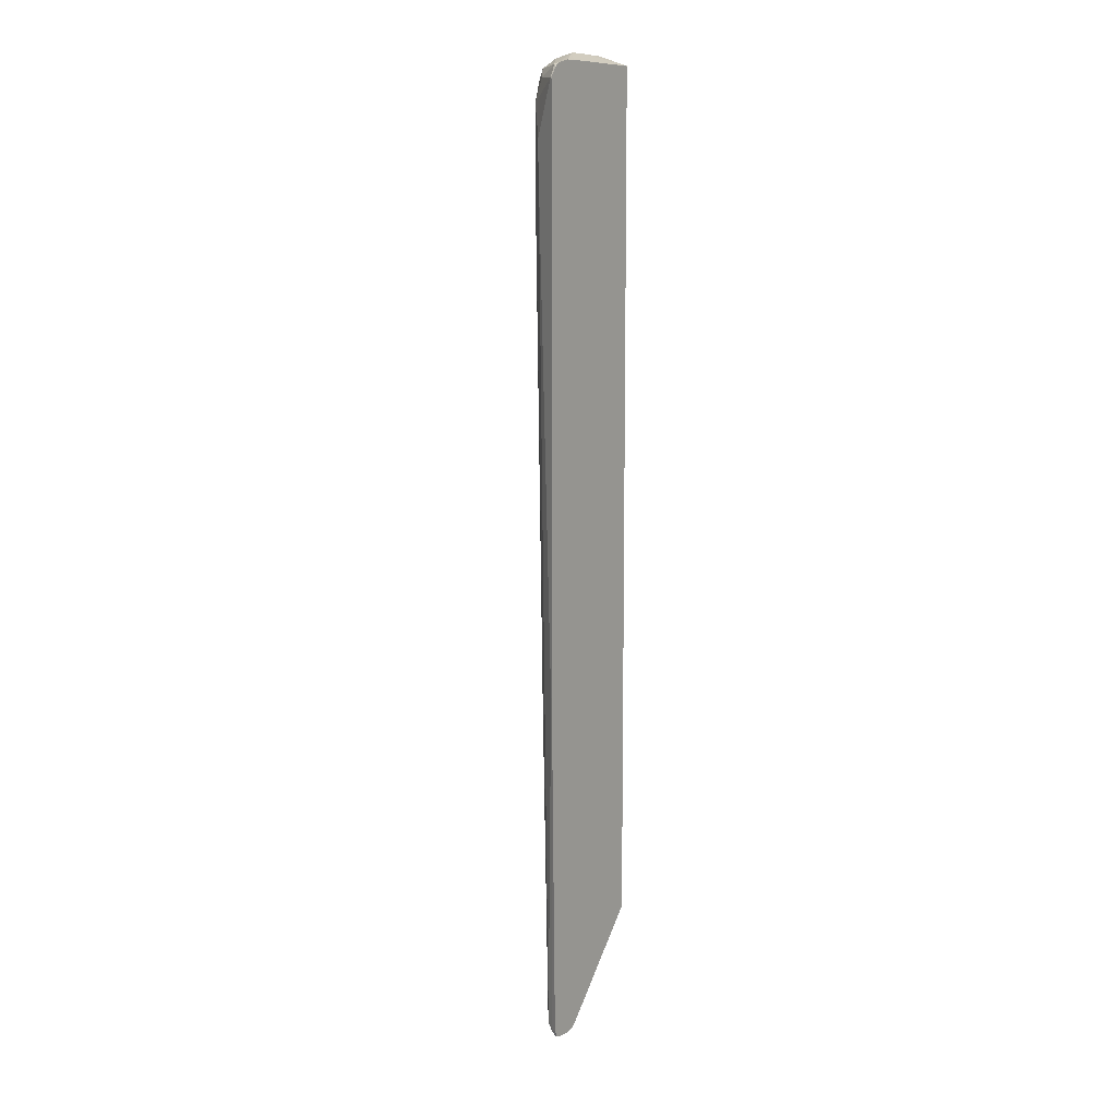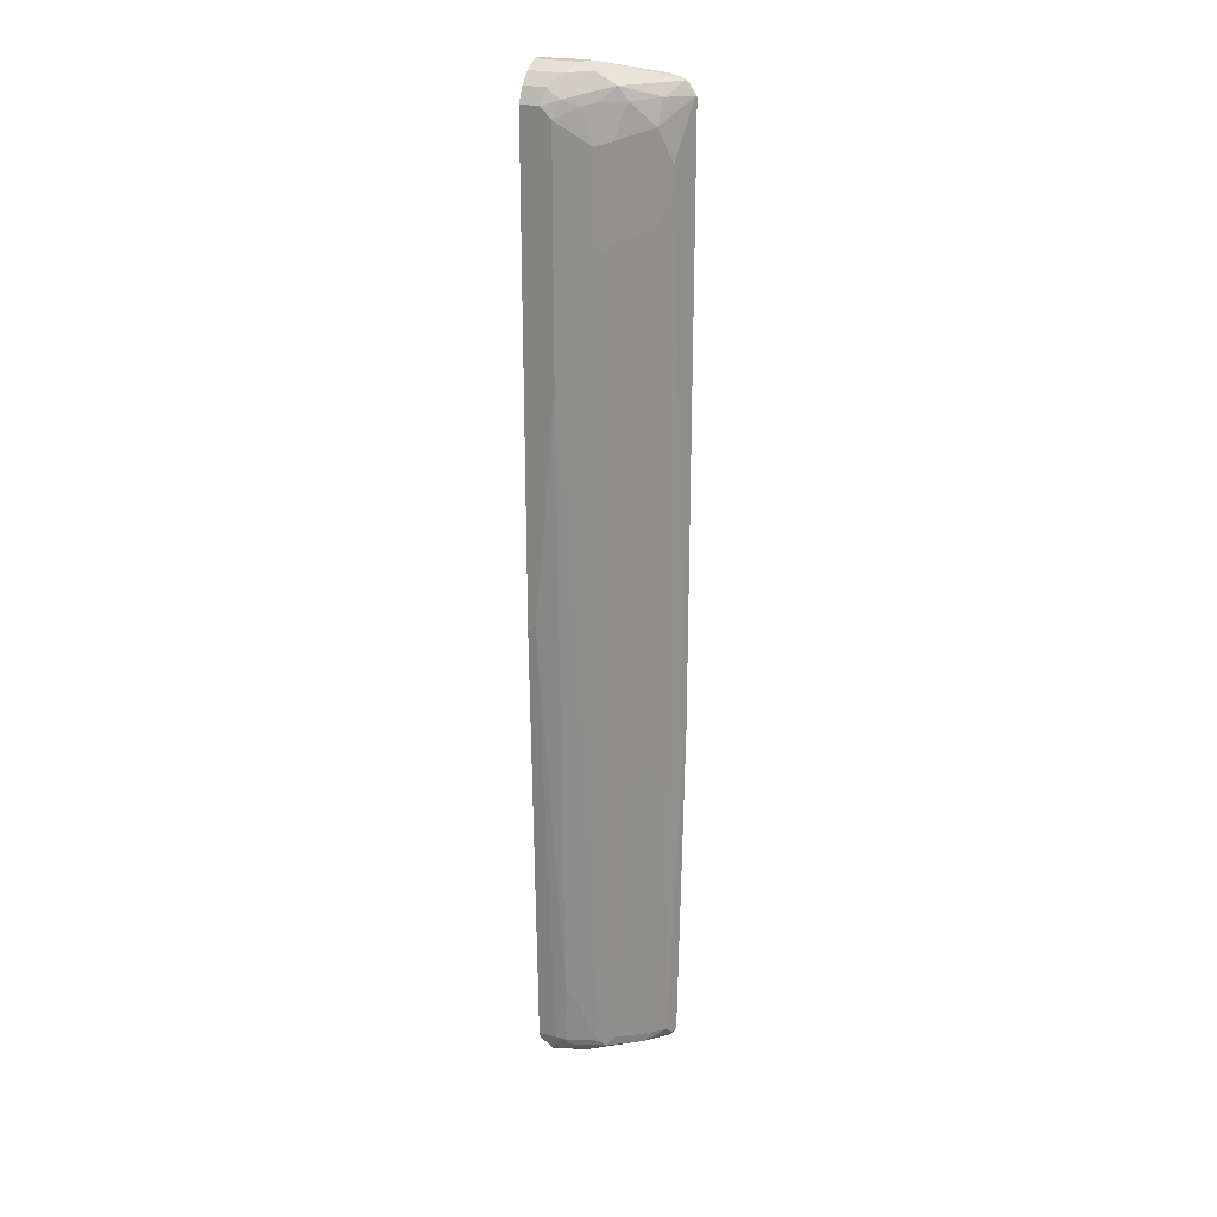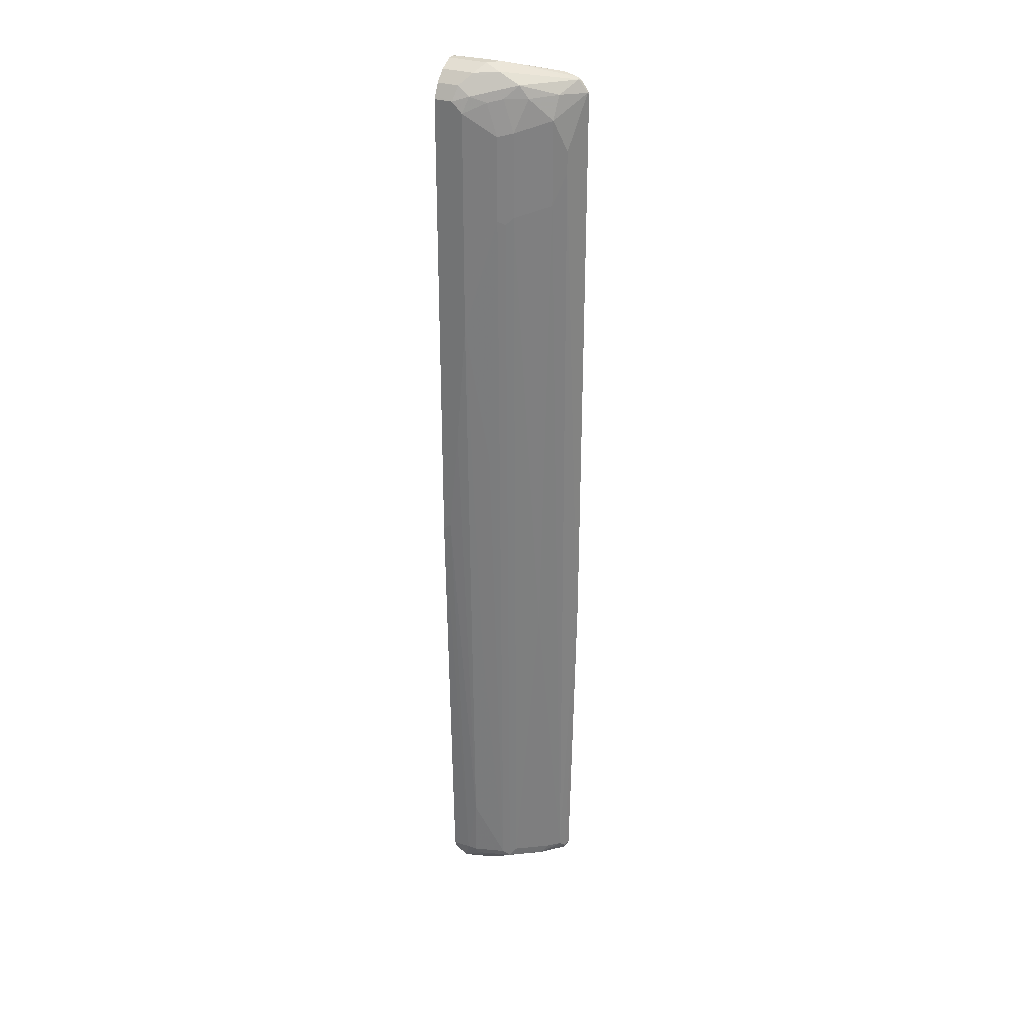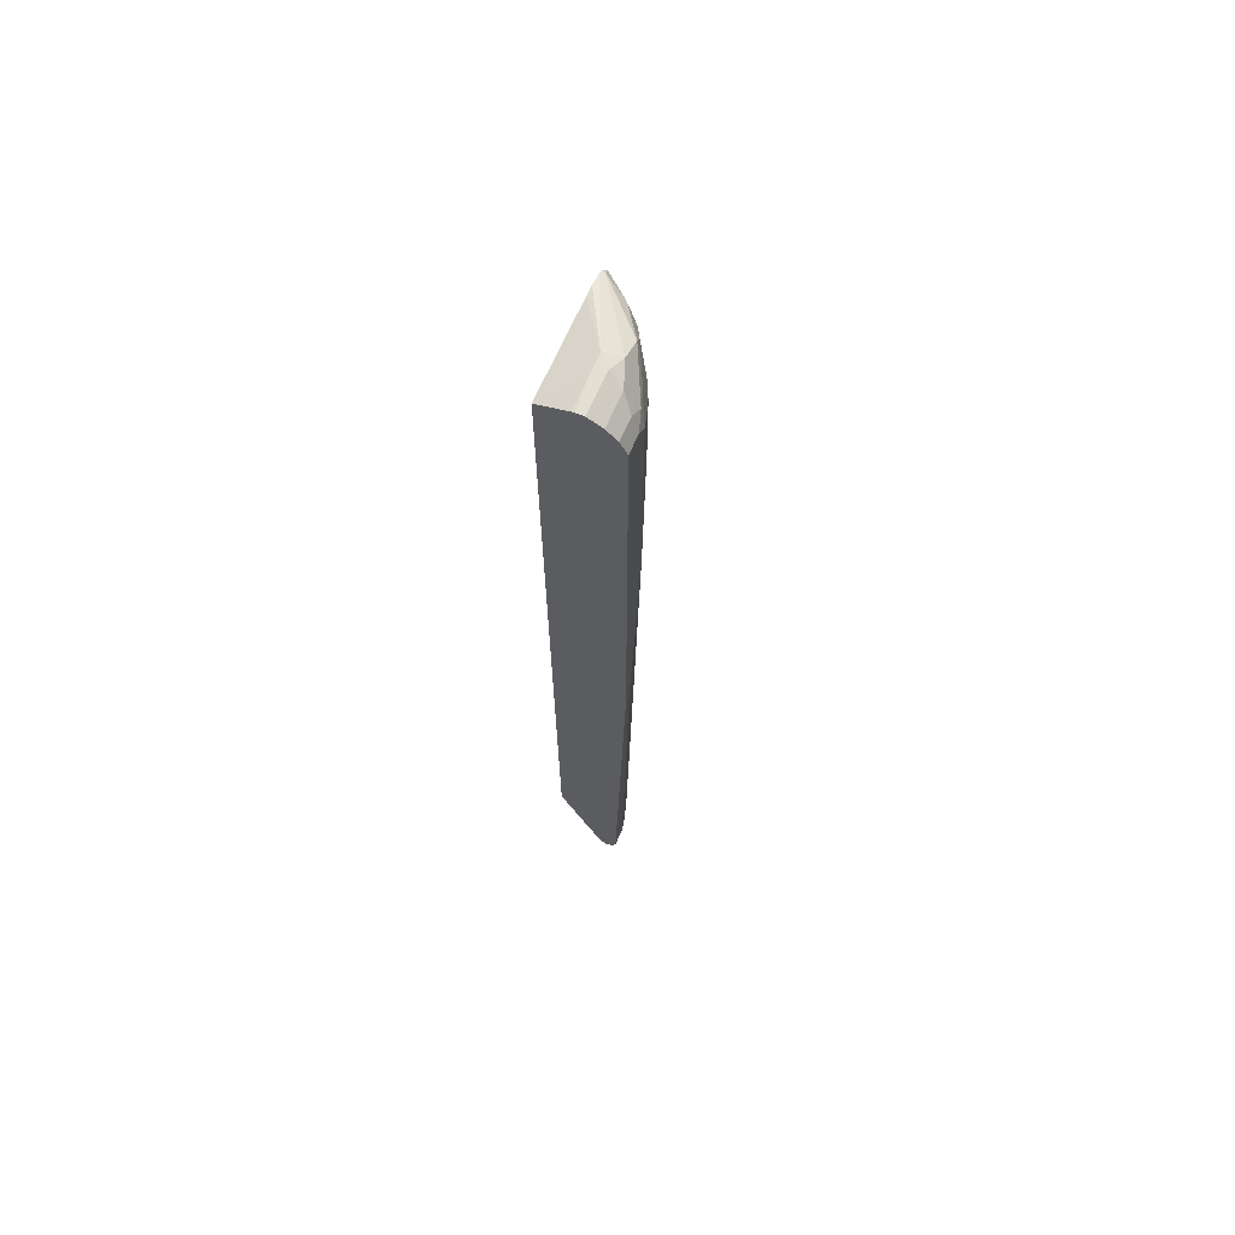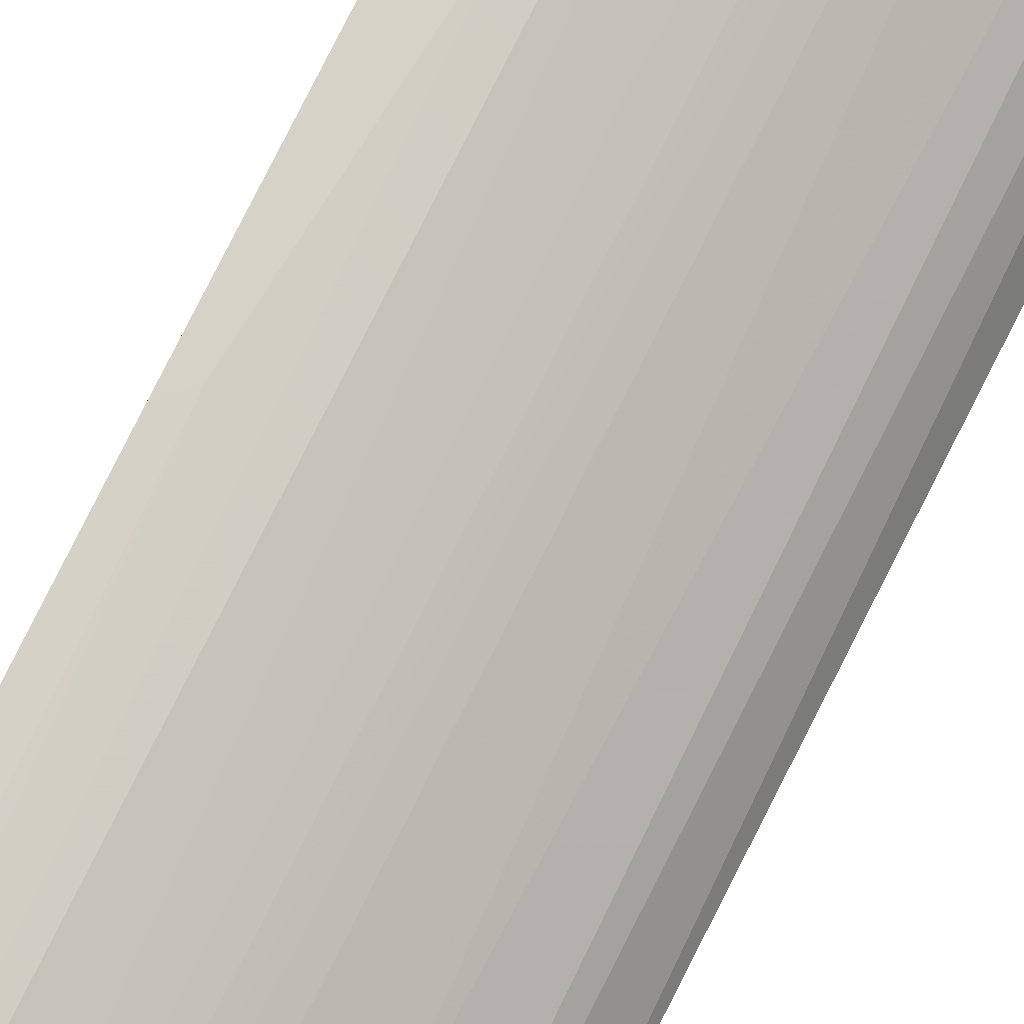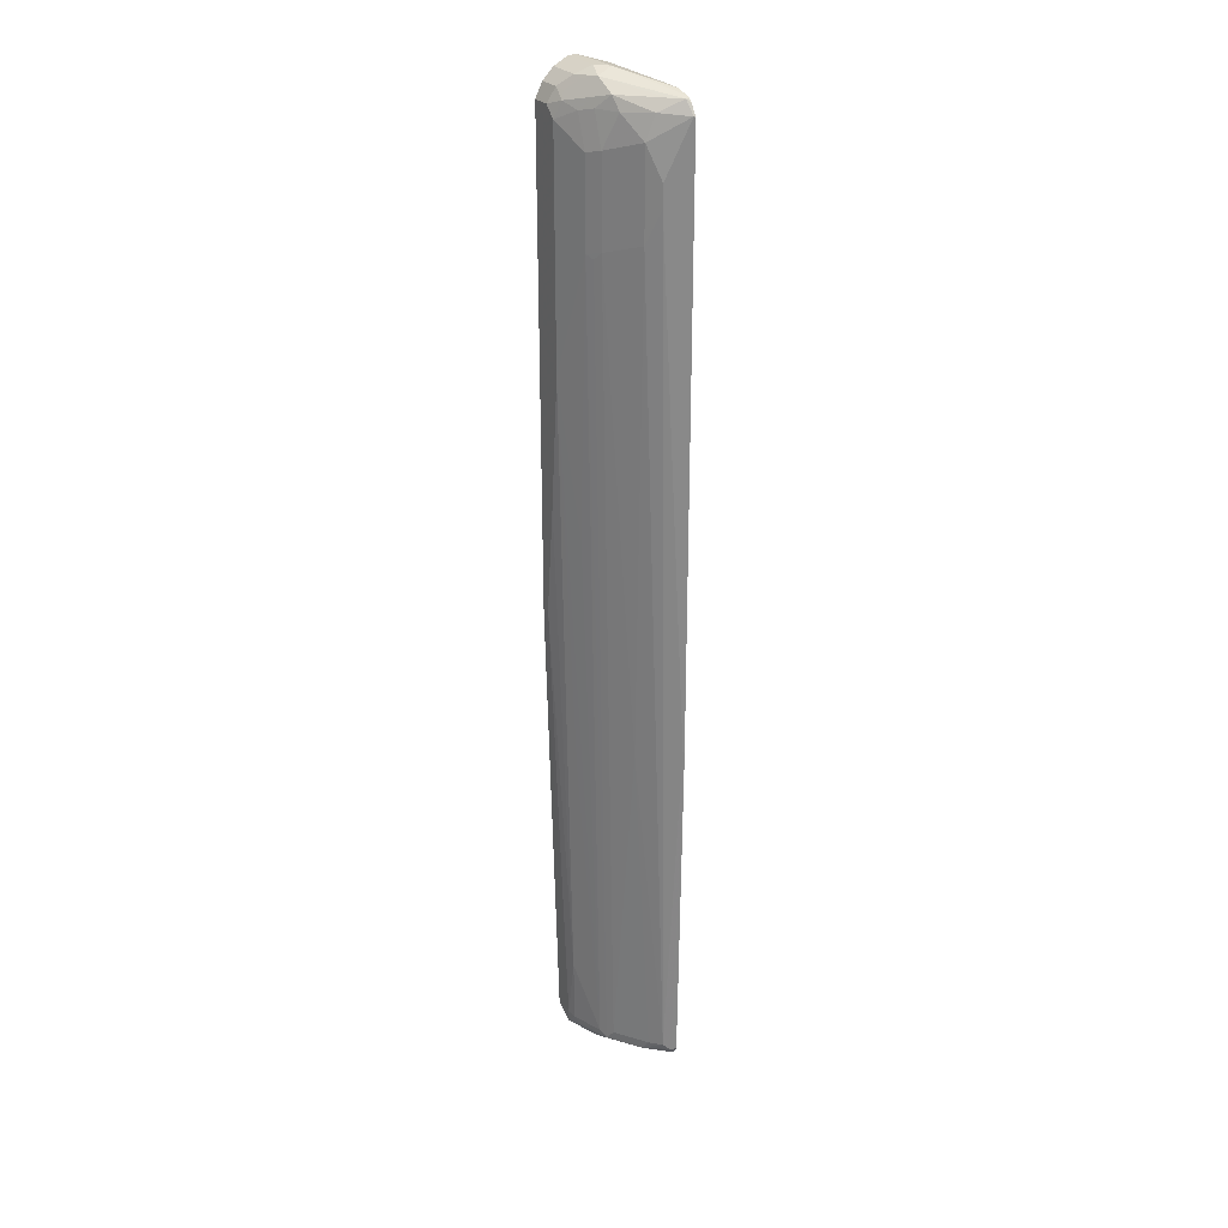
<metadata>
{"format":"obj","ext":"obj","renderer":"f3d","projection":"perspective","resolution":1024,"background":"white","views":[{"elev":10.1,"azim":124.3,"up":"+Y"},{"elev":24.2,"azim":22.2,"up":"+Y"},{"elev":30.0,"azim":25.7,"up":"+Y"},{"elev":66.9,"azim":-66.6,"up":"+Y"},{"elev":77.9,"azim":26.7,"up":"+Z"},{"elev":27.3,"azim":58.2,"up":"+Y"}]}
</metadata>
<code>
v 0.02556 -0.9109 0.3001
v 0.03367 -0.9149 0.2961
v 0.05048 -0.9235 0.3129
v 0.02556 -0.9082 0.3061
v 0.02556 -0.9015 0.2893
v 0.07403 -0.9149 0.2759
v 0.05048 -0.9184 0.2927
v 0.1009 -0.9286 0.2826
v 0.111 -0.9235 0.2927
v 0.05048 -0.9184 0.3179
v 0.02556 -0.9033 0.316
v 0.02556 -0.8989 0.288
v 0.193 -0.8969 0.2058
v 0.2051 -0.9051 0.2058
v 0.09084 -0.9184 0.2725
v 0.1077 -0.9217 0.2692
v 0.222 -0.9082 0.2058
v 0.2422 -0.9068 0.2058
v 0.2461 -0.9064 0.2058
v 0.2523 -0.9033 0.212
v 0.2321 -0.9033 0.2321
v 0.212 -0.9033 0.2523
v 0.1514 -0.9033 0.2927
v 0.09084 -0.9033 0.3129
v 0.08077 -0.9015 0.3162
v 0.06058 -0.9108 0.3179
v 0.07739 -0.8915 0.3196
v 0.06058 -0.888 0.323
v 0.02556 -0.888 0.323
v 0.02556 -0.888 0.2826
v 0.02556 -0.7119 0.2058
v 0.2544 -0.9022 0.2058
v 0.2557 -0.8997 0.2058
v 0.2557 -0.8948 0.2153
v 0.2355 -0.8948 0.2355
v 0.249 -0.8813 0.2288
v 0.2254 -0.8848 0.2456
v 0.1379 -0.8915 0.2994
v 0.1648 -0.8848 0.286
v 0.1682 0.6526 0.3095
v 0.1548 0.6392 0.3162
v 0.1413 0.6459 0.323
v 0.08077 -0.767 0.323
v 0.04038 -0.02018 0.3432
v 0.02556 -0.0349 0.3432
v 0.02556 0.9082 0.2058
v 0.2605 -0.89 0.2058
v 0.2706 -0.2383 0.2058
v 0.2691 -0.2354 0.2086
v 0.249 0.7333 0.249
v 0.2288 0.6728 0.2692
v 0.2086 -0.2556 0.2692
v 0.1009 -0.3229 0.323
v 0.1211 0.1412 0.323
v 0.08077 0.4238 0.3432
v 0.1682 0.8141 0.3095
v 0.1413 0.8073 0.323
v 0.06058 0.1816 0.3432
v 0.02556 0.8679 0.3432
v 0.02556 0.9271 0.2618
v 0.08077 0.9286 0.2624
v 0.2019 0.9082 0.2058
v 0.2706 0.8719 0.2058
v 0.2557 0.7199 0.2355
v 0.249 0.7737 0.249
v 0.2288 0.8342 0.2692
v 0.08077 0.8477 0.3432
v 0.1884 0.8746 0.2893
v 0.148 0.8746 0.3095
v 0.1211 0.8679 0.323
v 0.06058 0.8679 0.3432
v 0.02556 0.8733 0.3405
v 0.02556 0.9286 0.2678
v 0.1211 0.9286 0.2624
v 0.2213 0.9075 0.2058
v 0.2697 0.8751 0.2058
v 0.2691 0.8746 0.2086
v 0.2557 0.7602 0.2355
v 0.2321 0.878 0.2523
v 0.09084 0.878 0.3331
v 0.07739 0.8646 0.3398
v 0.1716 0.8982 0.2927
v 0.1447 0.8915 0.3062
v 0.06729 0.8948 0.3297
v 0.02556 0.8935 0.3304
v 0.02556 0.9286 0.2826
v 0.1009 0.9286 0.2826
v 0.1312 0.9184 0.2927
v 0.2523 0.8982 0.212
v 0.2461 0.9013 0.2058
v 0.2585 0.892 0.2058
v 0.2321 0.8982 0.2321
v 0.1918 0.8982 0.2725
v 0.08413 0.8915 0.3263
v 0.1043 0.9117 0.3062
v 0.02556 0.8948 0.3297
v 0.08748 0.9149 0.3095
v 0.02556 0.9157 0.3082
v 0.2523 0.8982 0.2058
v 0.02556 0.9149 0.3095
f 1 2 3
f 44 59 45
f 46 60 61
f 46 61 74
f 46 74 62
f 48 63 78
f 48 78 64
f 48 64 50
f 48 50 49
f 50 64 78
f 44 71 59
f 50 65 66
f 56 66 68
f 56 68 69
f 56 69 57
f 57 69 70
f 57 70 67
f 59 71 72
f 60 73 61
f 61 73 86
f 61 86 87
f 50 66 51
f 44 67 71
f 44 55 67
f 44 58 55
f 36 50 51
f 36 51 52
f 36 52 37
f 37 52 39
f 38 53 43
f 38 42 54
f 38 54 55
f 38 55 53
f 39 52 40
f 40 51 66
f 40 66 56
f 40 56 57
f 40 57 42
f 40 42 41
f 40 52 51
f 42 57 67
f 42 67 55
f 42 55 54
f 43 53 55
f 43 55 58
f 43 58 44
f 61 87 74
f 62 74 75
f 63 76 77
f 63 77 65
f 79 93 82
f 80 83 94
f 80 94 84
f 82 93 88
f 82 88 83
f 83 88 95
f 83 95 94
f 84 96 85
f 84 94 95
f 84 95 97
f 84 97 100
f 84 100 96
f 86 98 87
f 87 98 97
f 87 97 88
f 88 97 95
f 88 93 92
f 88 92 89
f 89 91 99
f 89 99 90
f 97 98 100
f 79 92 93
f 36 49 50
f 79 89 92
f 77 91 89
f 63 65 78
f 65 77 66
f 66 77 79
f 66 79 68
f 67 70 80
f 67 80 81
f 67 81 71
f 68 79 82
f 68 82 69
f 69 82 83
f 69 83 70
f 70 83 80
f 71 80 84
f 71 84 72
f 71 81 80
f 72 84 85
f 74 87 88
f 74 88 89
f 74 89 90
f 74 90 75
f 76 91 77
f 77 89 79
f 36 48 49
f 50 78 65
f 34 47 48
f 3 11 4
f 3 7 8
f 5 12 13
f 5 13 14
f 5 14 6
f 6 15 7
f 6 14 15
f 7 15 8
f 8 15 16
f 8 16 14
f 8 14 17
f 8 17 18
f 8 18 19
f 8 19 20
f 8 20 9
f 9 20 21
f 9 21 22
f 9 22 23
f 9 23 10
f 10 23 24
f 10 24 25
f 3 10 11
f 10 25 26
f 3 9 10
f 2 5 6
f 1 3 4
f 1 4 11
f 1 11 29
f 1 29 45
f 1 45 59
f 1 59 72
f 1 72 85
f 1 85 96
f 1 96 100
f 1 100 98
f 1 98 86
f 34 48 36
f 1 73 60
f 1 60 46
f 1 46 31
f 1 31 30
f 1 30 12
f 1 12 5
f 1 5 2
f 2 6 7
f 2 7 3
f 3 8 9
f 10 26 27
f 1 86 73
f 10 28 29
f 21 34 22
f 22 34 35
f 22 35 36
f 22 36 37
f 22 37 39
f 22 39 23
f 23 38 27
f 23 27 24
f 23 39 40
f 23 40 41
f 23 41 42
f 23 42 38
f 24 27 25
f 25 27 26
f 27 38 43
f 28 43 44
f 28 44 45
f 28 45 29
f 33 47 34
f 34 36 35
f 10 27 28
f 20 34 21
f 20 33 34
f 27 43 28
f 19 32 20
f 10 29 11
f 20 32 33
f 12 30 13
f 13 30 31
f 13 46 62
f 13 62 75
f 13 75 90
f 13 90 99
f 13 99 91
f 13 91 76
f 13 31 46
f 13 19 18
f 13 76 63
f 13 18 17
f 14 16 15
f 13 32 19
f 13 17 14
f 13 47 33
f 13 48 47
f 13 63 48
f 13 33 32

</code>
